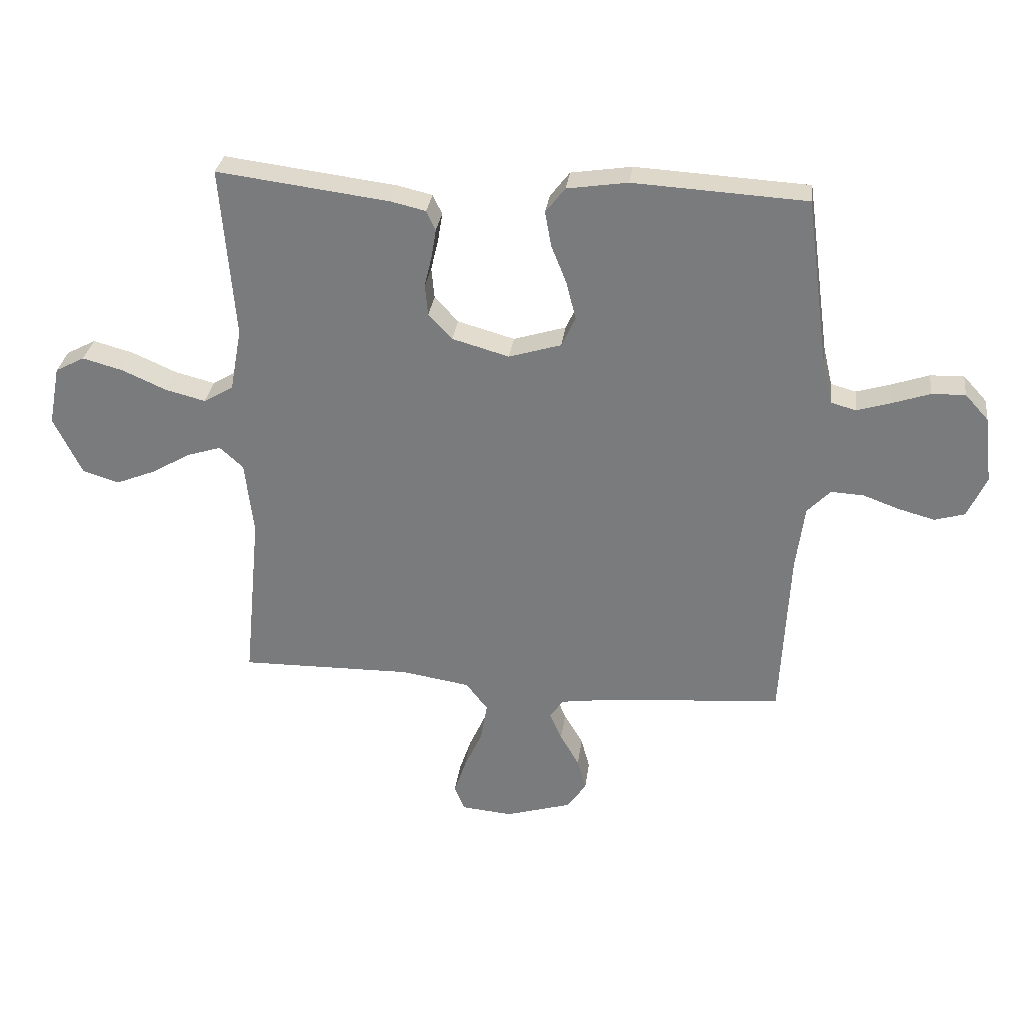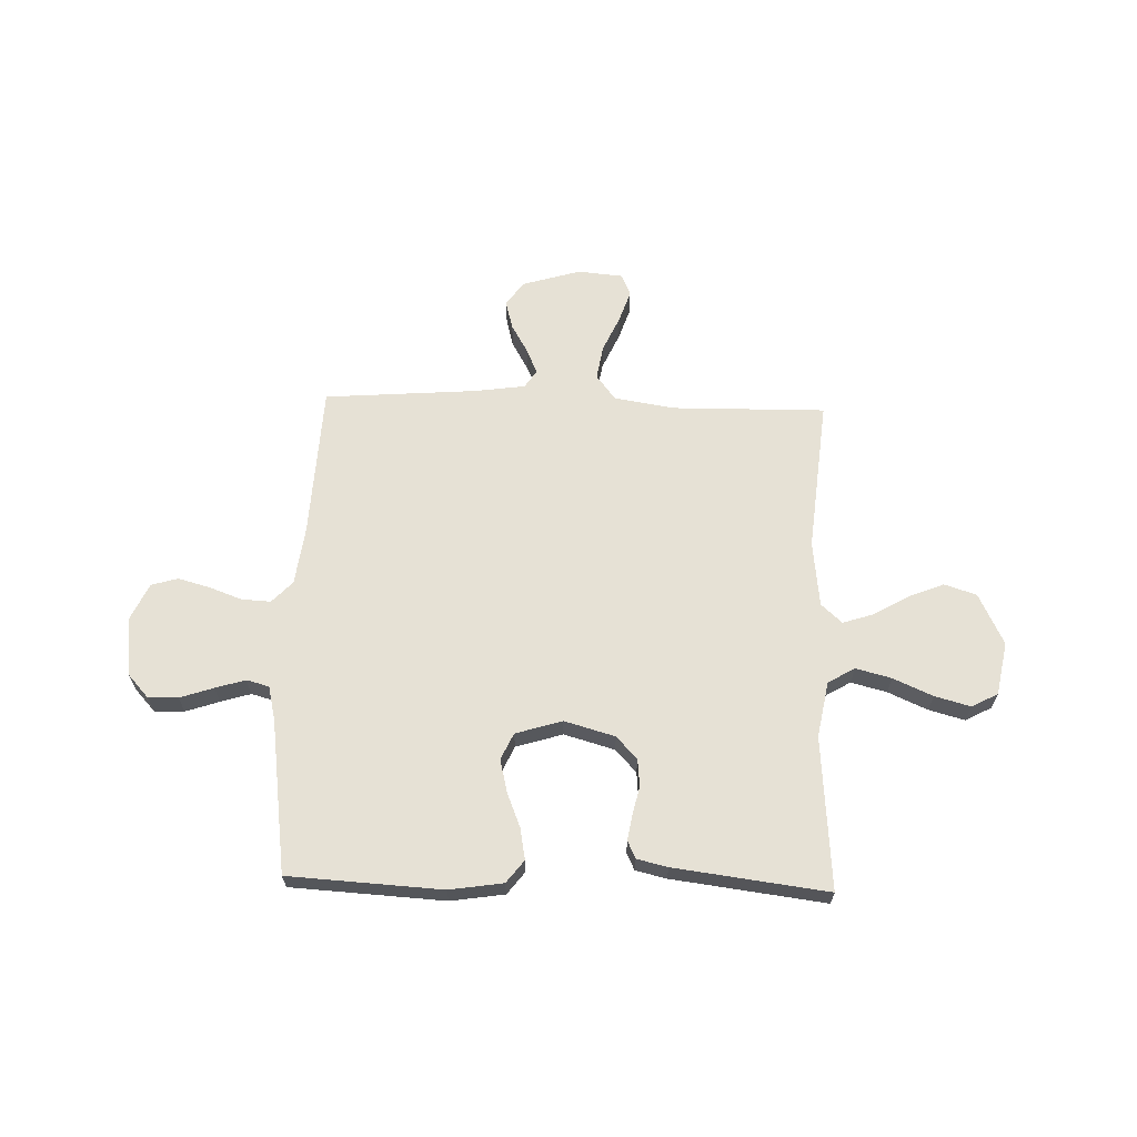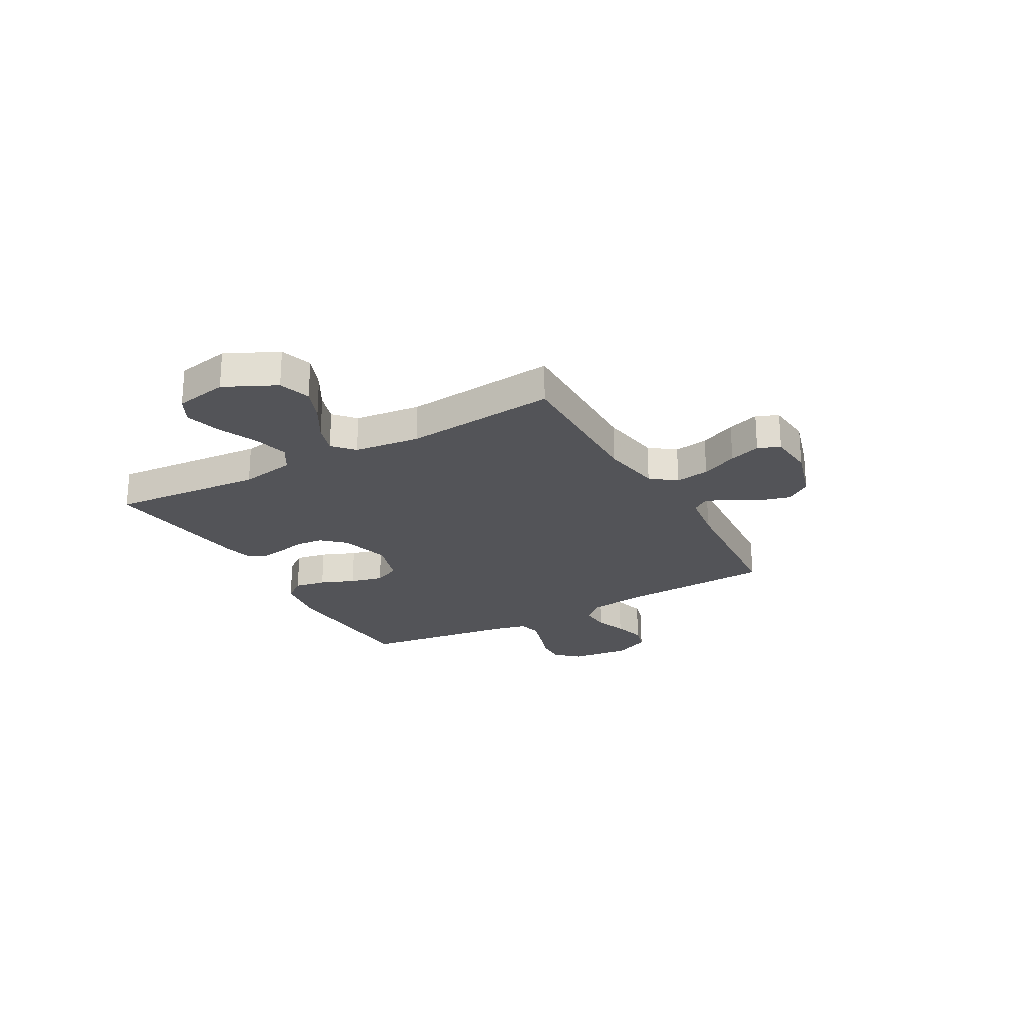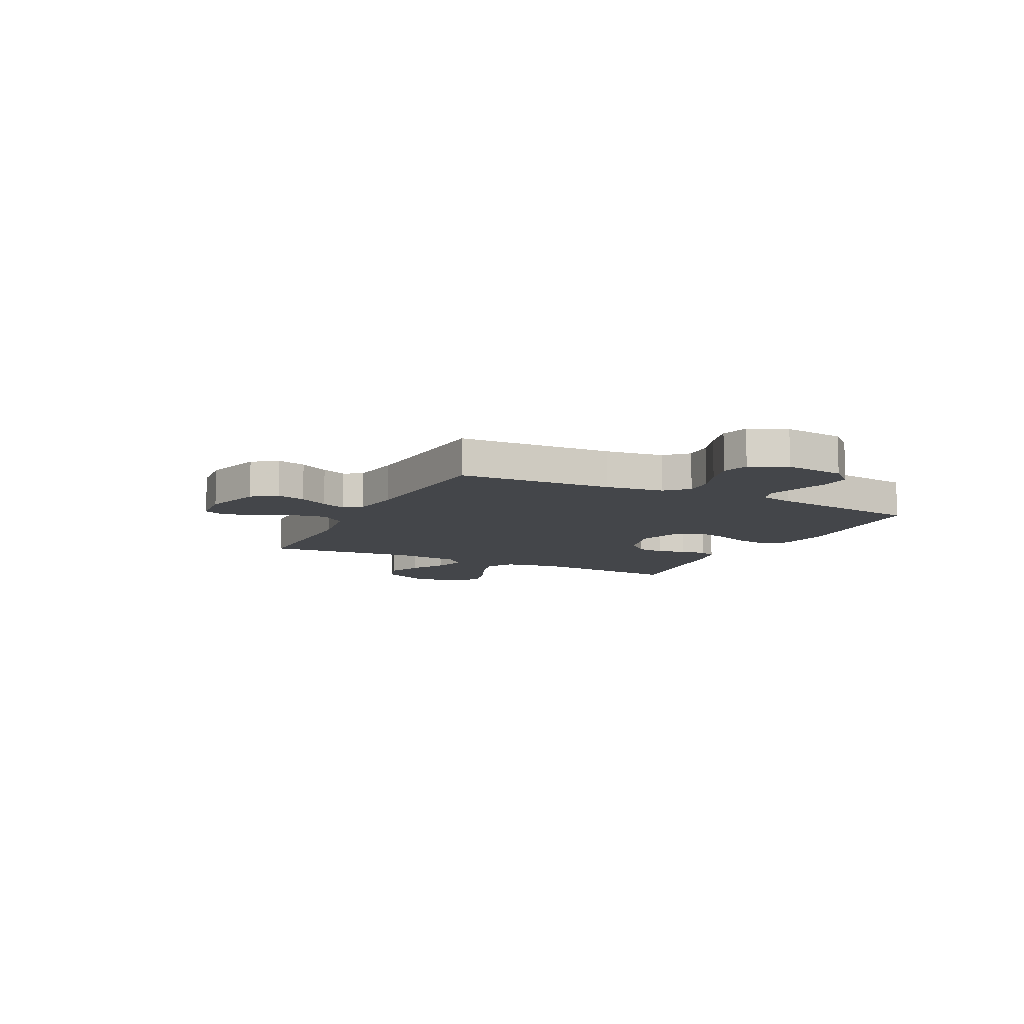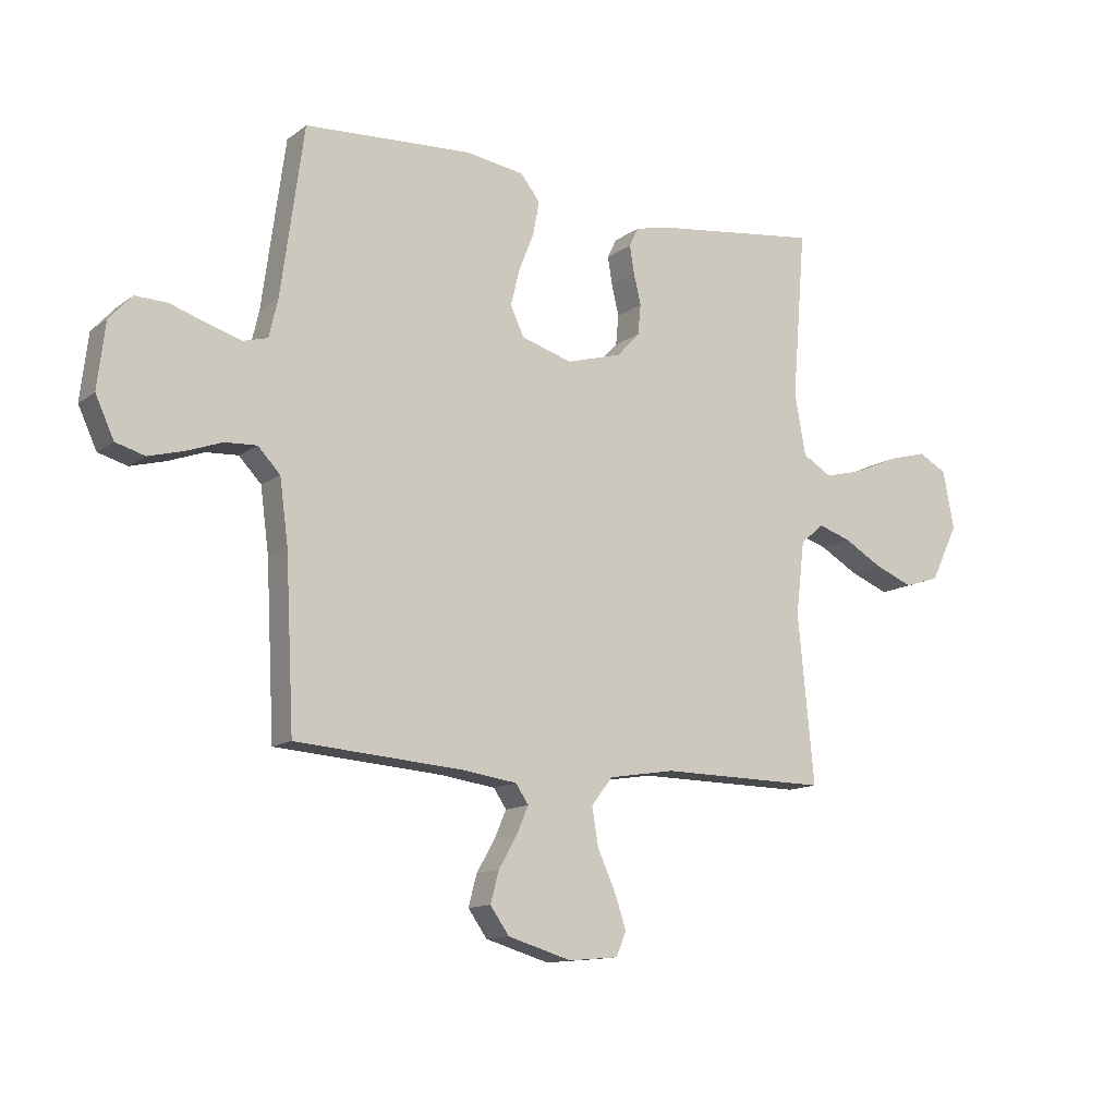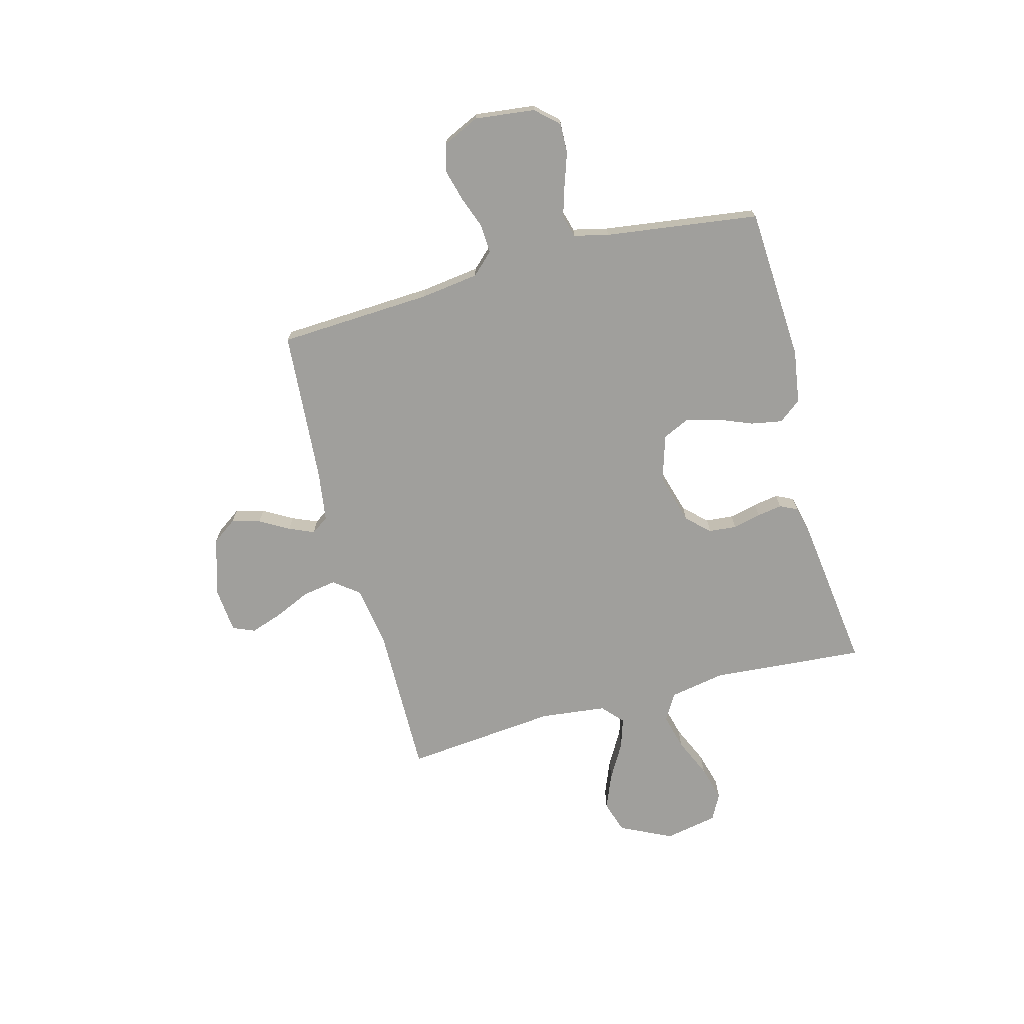
<metadata>
{"format":"obj","ext":"obj","renderer":"f3d","projection":"perspective","resolution":1024,"background":"white","views":[{"elev":30.6,"azim":-172.6,"up":"+Z"},{"elev":64.5,"azim":1.8,"up":"+Y"},{"elev":-23.6,"azim":119.3,"up":"+Y"},{"elev":-9.8,"azim":-116.3,"up":"+Y"},{"elev":-12.6,"azim":-31.8,"up":"+Z"},{"elev":-71.2,"azim":-75.0,"up":"+Y"}]}
</metadata>
<code>
v -0.5 0.07 -0.5
v -0.515 0.07 -0.2
v -0.53 0.07 -0.086
v -0.57 0.07 -0.044
v -0.627 0.07 -0.047
v -0.69 0.07 -0.07
v -0.753 0.07 -0.087
v -0.805 0.07 -0.072
v -0.838 0.07 0
v -0.824 0.07 0.117
v -0.783 0.07 0.162
v -0.725 0.07 0.16
v -0.66 0.07 0.138
v -0.601 0.07 0.12
v -0.557 0.07 0.132
v -0.541 0.07 0.2
v -0.5 0.07 0.5
v -0.2 0.07 0.517
v -0.095 0.07 0.501
v -0.061 0.07 0.457
v -0.072 0.07 0.396
v -0.099 0.07 0.329
v -0.115 0.07 0.264
v -0.091 0.07 0.212
v 0 0.07 0.184
v 0.099 0.07 0.212
v 0.14 0.07 0.256
v 0.145 0.07 0.31
v 0.132 0.07 0.365
v 0.124 0.07 0.414
v 0.14 0.07 0.448
v 0.2 0.07 0.462
v 0.5 0.07 0.5
v 0.476 0.07 0.2
v 0.496 0.07 0.091
v 0.548 0.07 0.06
v 0.618 0.07 0.078
v 0.695 0.07 0.112
v 0.765 0.07 0.131
v 0.816 0.07 0.104
v 0.836 0.07 0
v 0.787 0.07 -0.101
v 0.724 0.07 -0.121
v 0.655 0.07 -0.093
v 0.586 0.07 -0.053
v 0.527 0.07 -0.034
v 0.486 0.07 -0.071
v 0.471 0.07 -0.2
v 0.5 0.07 -0.5
v 0.2 0.07 -0.496
v 0.081 0.07 -0.515
v 0.043 0.07 -0.564
v 0.054 0.07 -0.631
v 0.086 0.07 -0.702
v 0.107 0.07 -0.764
v 0.089 0.07 -0.807
v 0 0.07 -0.815
v -0.114 0.07 -0.781
v -0.148 0.07 -0.733
v -0.133 0.07 -0.677
v -0.1 0.07 -0.62
v -0.079 0.07 -0.571
v -0.102 0.07 -0.537
v -0.2 0.07 -0.523
v -0.5 0 -0.5
v -0.515 0 -0.2
v -0.53 0 -0.086
v -0.57 0 -0.044
v -0.627 0 -0.047
v -0.69 0 -0.07
v -0.753 0 -0.087
v -0.805 0 -0.072
v -0.838 0 0
v -0.824 0 0.117
v -0.783 0 0.162
v -0.725 0 0.16
v -0.66 0 0.138
v -0.601 0 0.12
v -0.557 0 0.132
v -0.541 0 0.2
v -0.5 0 0.5
v -0.2 0 0.517
v -0.095 0 0.501
v -0.061 0 0.457
v -0.072 0 0.396
v -0.099 0 0.329
v -0.115 0 0.264
v -0.091 0 0.212
v 0 0 0.184
v 0.099 0 0.212
v 0.14 0 0.256
v 0.145 0 0.31
v 0.132 0 0.365
v 0.124 0 0.414
v 0.14 0 0.448
v 0.2 0 0.462
v 0.5 0 0.5
v 0.476 0 0.2
v 0.496 0 0.091
v 0.548 0 0.06
v 0.618 0 0.078
v 0.695 0 0.112
v 0.765 0 0.131
v 0.816 0 0.104
v 0.836 0 0
v 0.787 0 -0.101
v 0.724 0 -0.121
v 0.655 0 -0.093
v 0.586 0 -0.053
v 0.527 0 -0.034
v 0.486 0 -0.071
v 0.471 0 -0.2
v 0.5 0 -0.5
v 0.2 0 -0.496
v 0.081 0 -0.515
v 0.043 0 -0.564
v 0.054 0 -0.631
v 0.086 0 -0.702
v 0.107 0 -0.764
v 0.089 0 -0.807
v 0 0 -0.815
v -0.114 0 -0.781
v -0.148 0 -0.733
v -0.133 0 -0.677
v -0.1 0 -0.62
v -0.079 0 -0.571
v -0.102 0 -0.537
v -0.2 0 -0.523
f 58 59 60 61
f 58 61 62
f 57 58 62
f 56 57 62
f 53 54 55 56
f 53 56 62 63
f 48 49 50
f 47 48 50 51
f 42 43 44 45
f 42 45 46
f 41 42 46
f 40 41 46
f 37 38 39 40
f 36 37 40 46
f 35 36 46 47
f 31 32 33 34
f 28 29 30 31
f 28 31 34 35
f 19 20 21 22
f 19 22 23
f 16 17 18 19
f 15 16 19 23
f 10 11 12 13
f 10 13 14
f 9 10 14
f 8 9 14 15
f 5 6 7 8
f 64 1 2
f 63 64 2 3
f 52 53 63 3
f 28 35 47 51
f 27 28 51
f 26 27 51 52
f 25 26 52 3
f 8 15 23 24
f 5 8 24 25
f 4 5 25
f 3 4 25
f 125 124 123 122
f 126 125 122
f 126 122 121
f 126 121 120
f 120 119 118 117
f 127 126 120 117
f 114 113 112
f 115 114 112 111
f 109 108 107 106
f 110 109 106
f 110 106 105
f 110 105 104
f 104 103 102 101
f 110 104 101 100
f 111 110 100 99
f 98 97 96 95
f 95 94 93 92
f 99 98 95 92
f 86 85 84 83
f 87 86 83
f 83 82 81 80
f 87 83 80 79
f 77 76 75 74
f 78 77 74
f 78 74 73
f 79 78 73 72
f 72 71 70 69
f 66 65 128
f 67 66 128 127
f 67 127 117 116
f 115 111 99 92
f 115 92 91
f 116 115 91 90
f 67 116 90 89
f 88 87 79 72
f 89 88 72 69
f 89 69 68
f 89 68 67
f 1 65 66 2
f 2 66 67 3
f 3 67 68 4
f 4 68 69 5
f 5 69 70 6
f 6 70 71 7
f 7 71 72 8
f 8 72 73 9
f 9 73 74 10
f 10 74 75 11
f 11 75 76 12
f 12 76 77 13
f 13 77 78 14
f 14 78 79 15
f 15 79 80 16
f 16 80 81 17
f 17 81 82 18
f 18 82 83 19
f 19 83 84 20
f 20 84 85 21
f 21 85 86 22
f 22 86 87 23
f 23 87 88 24
f 24 88 89 25
f 25 89 90 26
f 26 90 91 27
f 27 91 92 28
f 28 92 93 29
f 29 93 94 30
f 30 94 95 31
f 31 95 96 32
f 32 96 97 33
f 33 97 98 34
f 34 98 99 35
f 35 99 100 36
f 36 100 101 37
f 37 101 102 38
f 38 102 103 39
f 39 103 104 40
f 40 104 105 41
f 41 105 106 42
f 42 106 107 43
f 43 107 108 44
f 44 108 109 45
f 45 109 110 46
f 46 110 111 47
f 47 111 112 48
f 48 112 113 49
f 49 113 114 50
f 50 114 115 51
f 51 115 116 52
f 52 116 117 53
f 53 117 118 54
f 54 118 119 55
f 55 119 120 56
f 56 120 121 57
f 57 121 122 58
f 58 122 123 59
f 59 123 124 60
f 60 124 125 61
f 61 125 126 62
f 62 126 127 63
f 63 127 128 64
f 64 128 65 1

</code>
